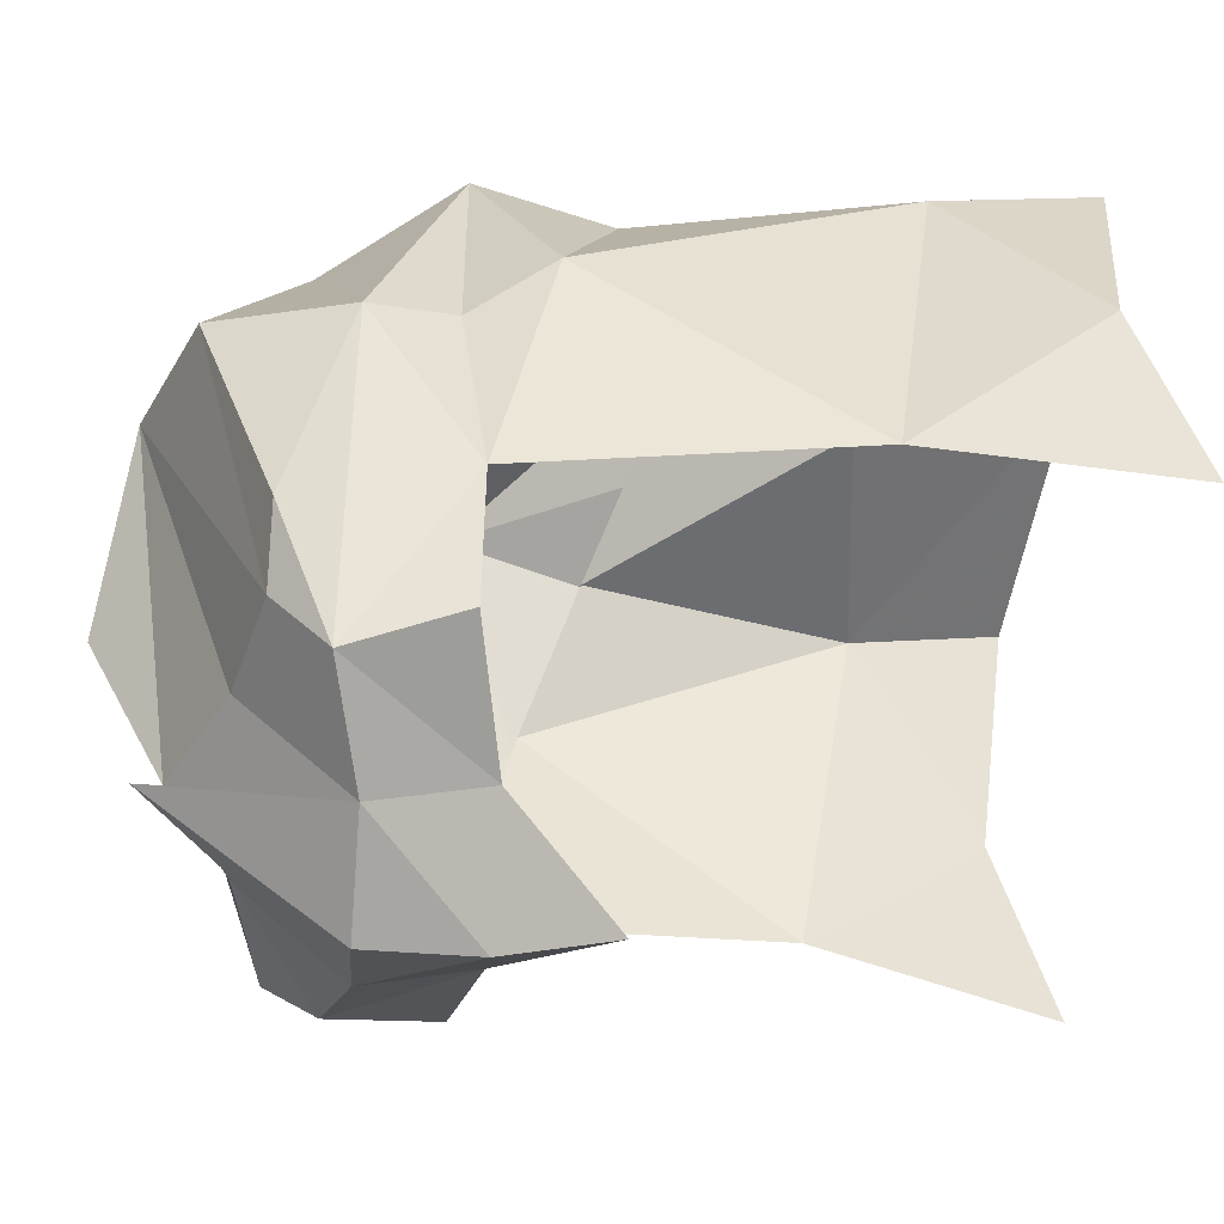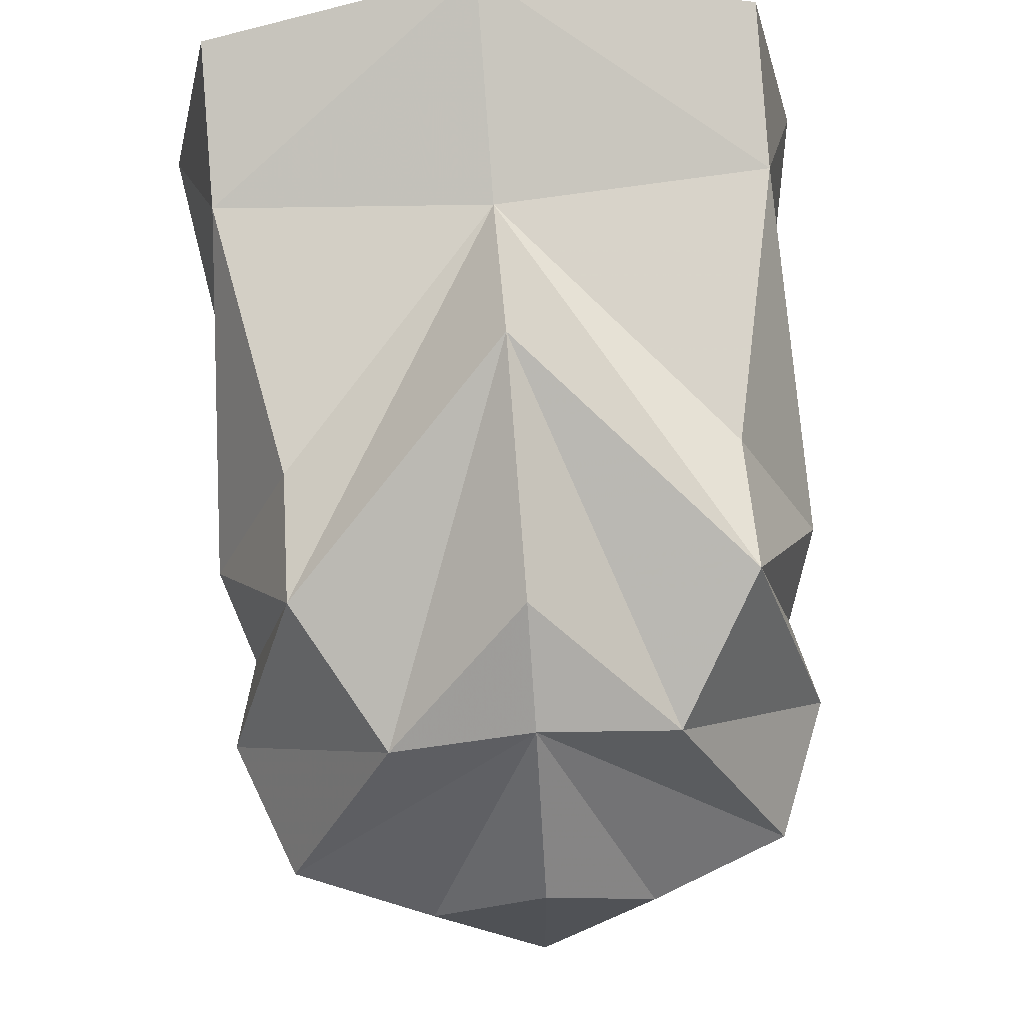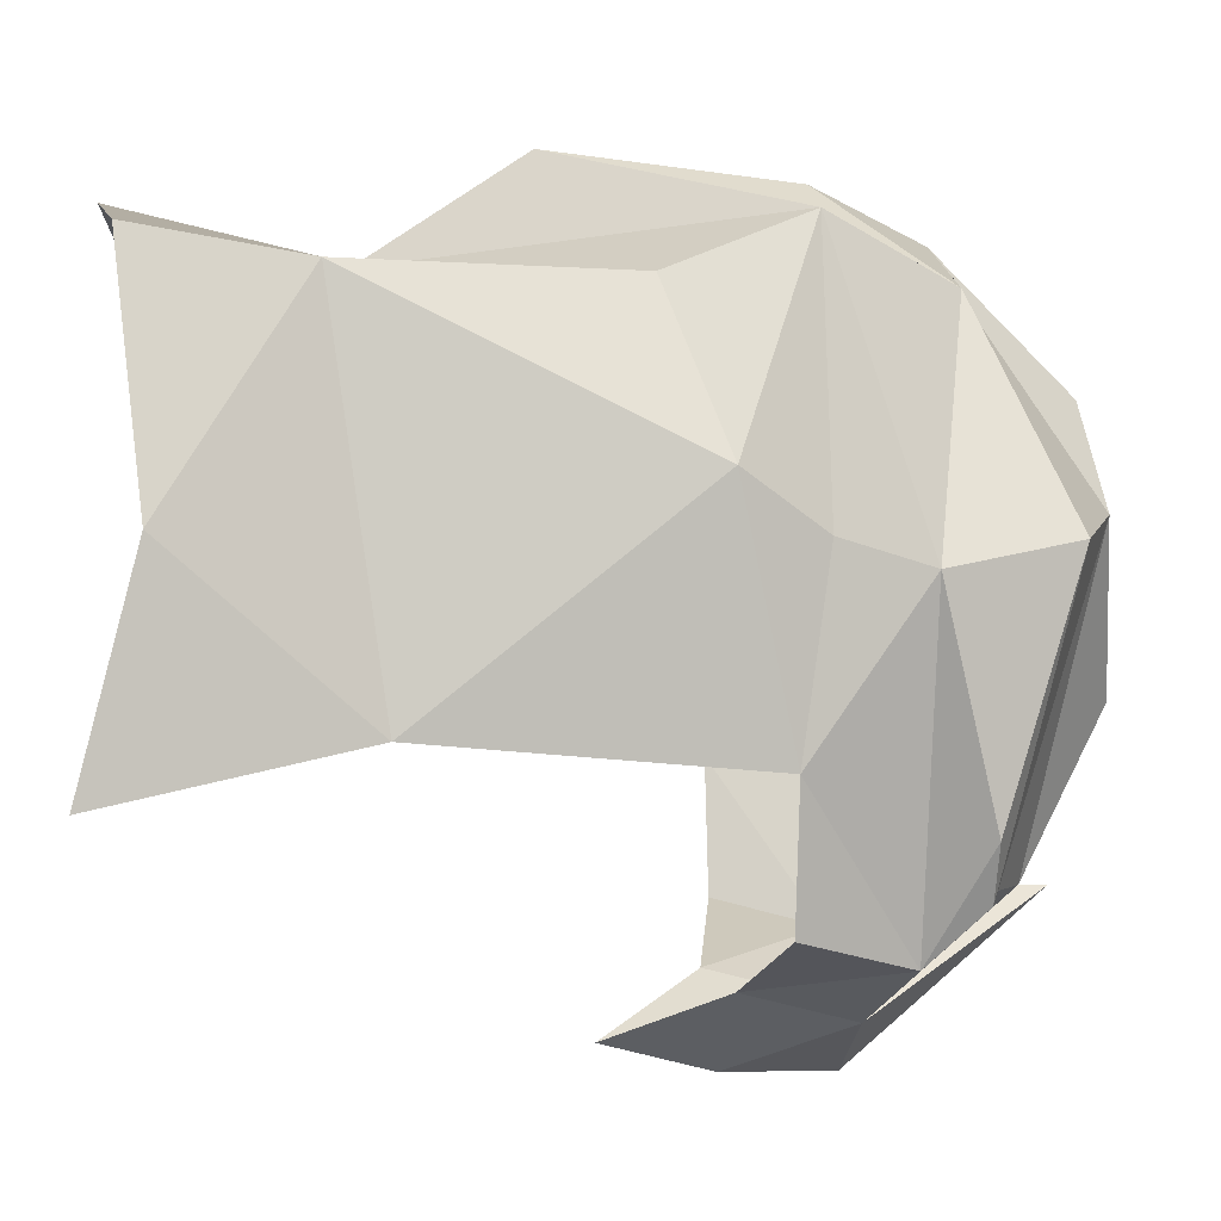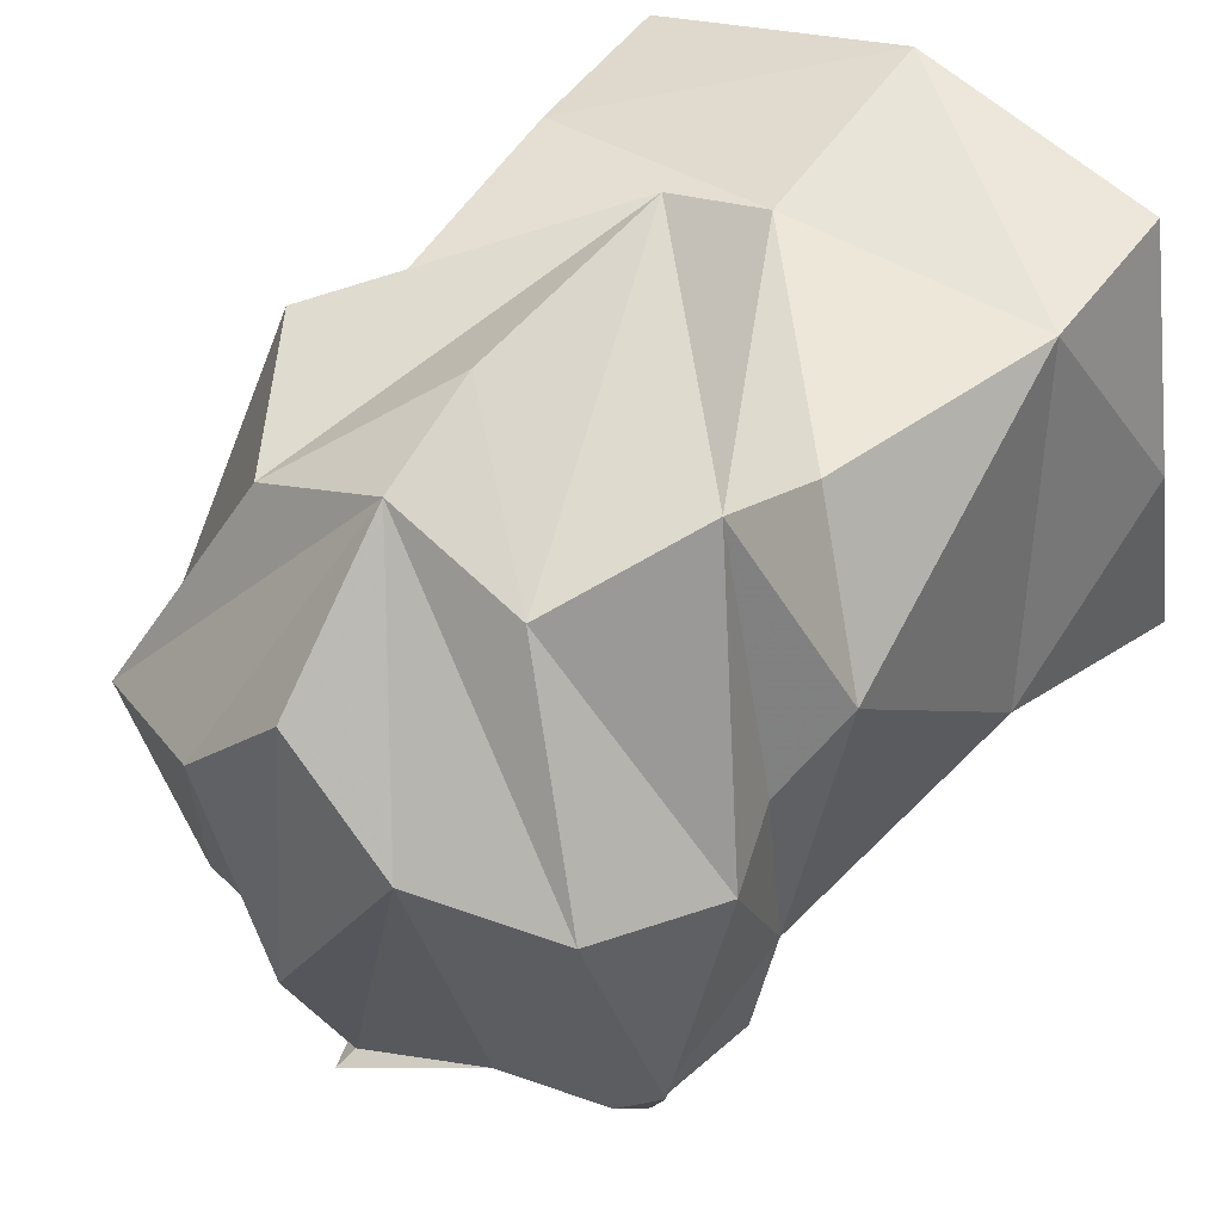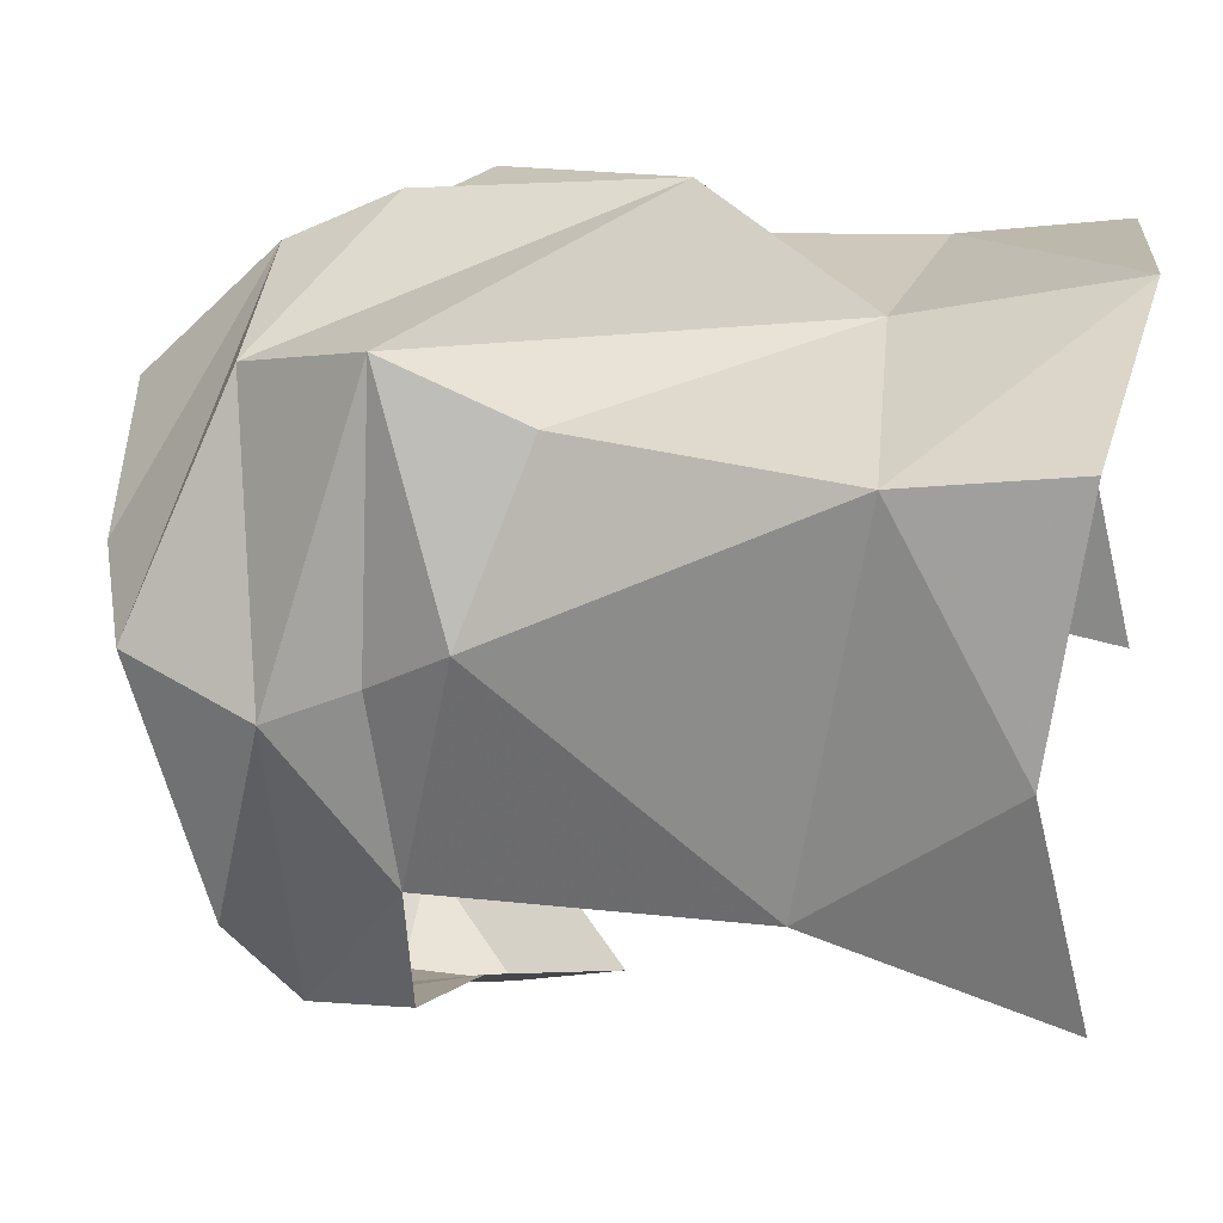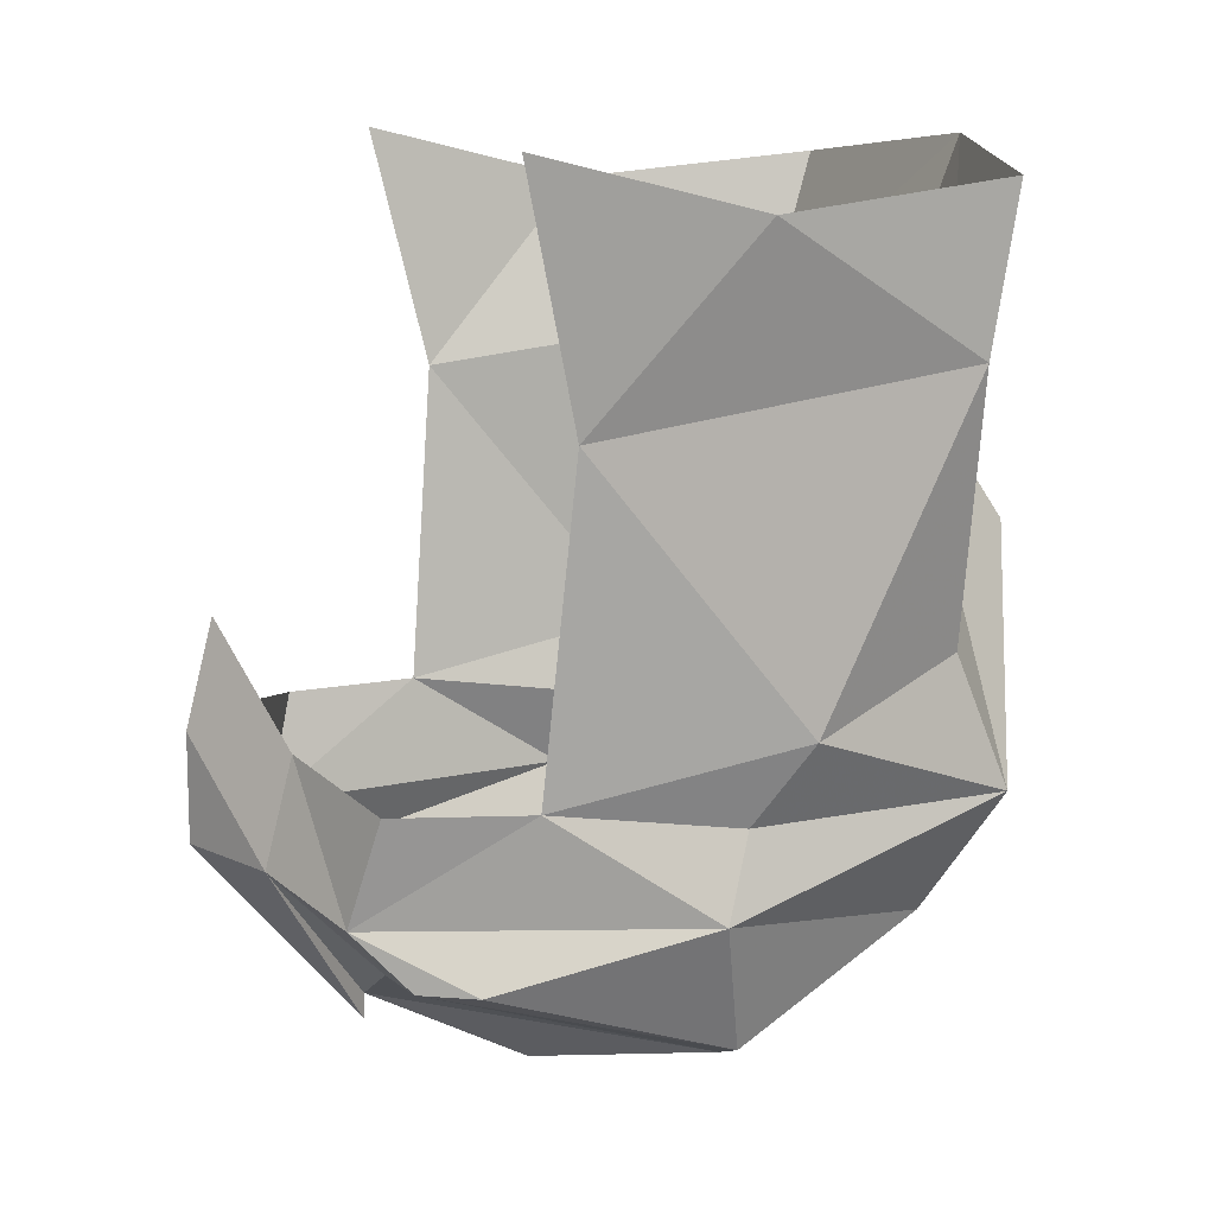
<metadata>
{"format":"obj","ext":"obj","renderer":"f3d","projection":"perspective","resolution":1024,"background":"white","views":[{"elev":-47.5,"azim":84.9,"up":"+Z"},{"elev":76.2,"azim":-4.4,"up":"+Z"},{"elev":-1.2,"azim":-96.3,"up":"+Z"},{"elev":42.6,"azim":37.0,"up":"+Z"},{"elev":28.0,"azim":101.5,"up":"+Z"},{"elev":11.7,"azim":-105.7,"up":"+Y"}]}
</metadata>
<code>
v -0.07812 -1.453 -0.09375
v -0.08594 -1.359 -0.08594
v -0.07812 -1.438 -0.02344
v -0.07031 -1.344 0.01562
v -0.05469 -1.422 0.01562
v 0 -1.352 0.02344
v 0 -1.398 0.05469
v 0.05469 -1.422 0.01562
v 0.07031 -1.344 0.01562
v 0.07812 -1.438 -0.02344
v 0.08594 -1.359 -0.08594
v 0.07812 -1.453 -0.09375
v 0.08594 -1.438 -0.02344
v 0.07812 -1.461 -0.03906
v 0.08594 -1.484 -0.04688
v 0.0625 -1.484 -0.1406
v 0.07031 -1.453 -0.1328
v 0.03125 -1.445 -0.1484
v 0.03125 -1.477 -0.1562
v 0 -1.445 -0.1719
v 0 -1.414 -0.1641
v -0.03125 -1.445 -0.1484
v -0.03125 -1.477 -0.1562
v -0.0625 -1.484 -0.1406
v -0.07031 -1.453 -0.1328
v -0.08594 -1.484 -0.04688
v -0.07812 -1.461 -0.03906
v -0.08594 -1.438 -0.02344
v -0.07812 -1.344 0.02344
v -0.09375 -1.305 -0.03906
v -0.07812 -1.297 0.03125
v 0 -1.289 0.04688
v 0.07812 -1.297 0.03125
v 0.09375 -1.305 -0.03906
v 0.09375 -1.289 -0.1016
v 0.07812 -1.344 0.02344
v 0.0625 -1.422 0.02344
v 0.0625 -1.461 0.03906
v 0.03906 -1.5 0.02344
v 0.07031 -1.523 -0.03906
v 0.07812 -1.5 -0.1094
v 0.0625 -1.5 -0.125
v 0.03125 -1.508 -0.125
v 0 -1.523 -0.125
v 0 -1.531 -0.125
v 0 -1.477 -0.1719
v -0.03125 -1.508 -0.125
v -0.07031 -1.5 -0.125
v -0.07812 -1.5 -0.1094
v -0.07031 -1.523 -0.03906
v -0.03906 -1.5 0.02344
v -0.0625 -1.461 0.03906
v -0.0625 -1.422 0.02344
v 0 -1.352 0.03125
v -0.09375 -1.289 -0.1016
v 0 -1.469 0.05469
v 0 -1.5 0.03906
v 0 -1.398 0.0625
v 0 -1.375 0.04688
v -0.03125 -1.539 -0.03125
v 0 -1.547 -0.07812
v 0 -1.539 0
v 0.03125 -1.539 -0.03125
f 1 2 3
f 3 2 4
f 3 4 5
f 5 4 6
f 8 6 9
f 8 9 10
f 10 9 11
f 10 11 12
f 12 11 13
f 1 28 2
f 2 28 29
f 2 29 30
f 2 30 4
f 4 30 31
f 4 31 32
f 4 32 6
f 6 32 9
f 9 32 33
f 9 33 34
f 9 34 11
f 11 34 35
f 11 35 34
f 11 34 36
f 11 36 13
f 13 36 37
f 15 38 39
f 15 40 41
f 15 41 16
f 16 43 19
f 19 43 44
f 23 44 47
f 23 47 24
f 24 49 26
f 26 49 50
f 26 51 52
f 28 53 29
f 29 53 54
f 29 54 32
f 29 32 31
f 29 31 30
f 2 55 30
f 2 30 55
f 56 39 58
f 56 58 51
f 50 48 60
f 50 57 51
f 60 44 61
f 60 61 62
f 60 62 57
f 57 62 63
f 57 40 39
f 54 37 36
f 54 36 32
f 32 36 33
f 33 36 34
f 42 40 63
f 44 63 61
f 61 63 62
f 5 6 7
f 7 6 8
f 12 13 14
f 1 27 28
f 13 37 38
f 13 38 14
f 27 52 28
f 28 52 53
f 52 59 54
f 52 54 53
f 59 38 54
f 54 38 37
f 12 14 15
f 12 15 16
f 12 16 17
f 17 16 18
f 18 16 19
f 18 19 20
f 18 20 21
f 21 20 22
f 22 20 23
f 22 23 24
f 22 24 25
f 25 24 1
f 1 24 26
f 1 26 27
f 14 38 15
f 19 44 45
f 23 45 44
f 26 52 27
f 15 39 40
f 16 41 42
f 16 42 43
f 24 47 48
f 24 48 49
f 26 50 51
f 56 51 57
f 56 57 39
f 51 58 52
f 48 50 49
f 50 60 57
f 47 60 48
f 60 47 44
f 57 63 40
f 39 38 58
f 42 41 40
f 42 63 43
f 43 63 44
f 19 45 46
f 23 46 45
f 52 58 59
f 58 38 59
f 19 46 20
f 20 46 23

</code>
